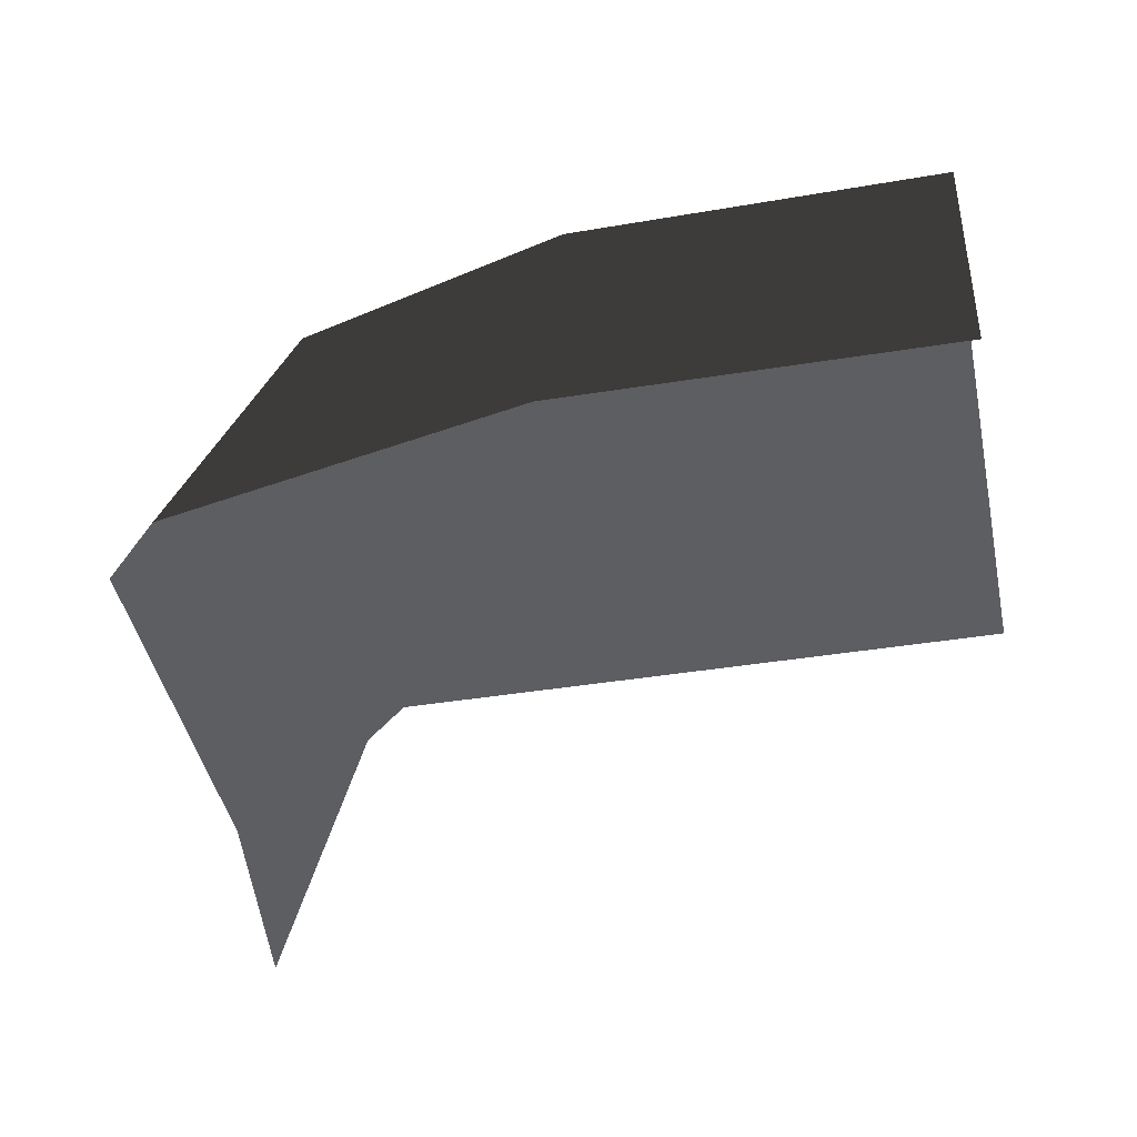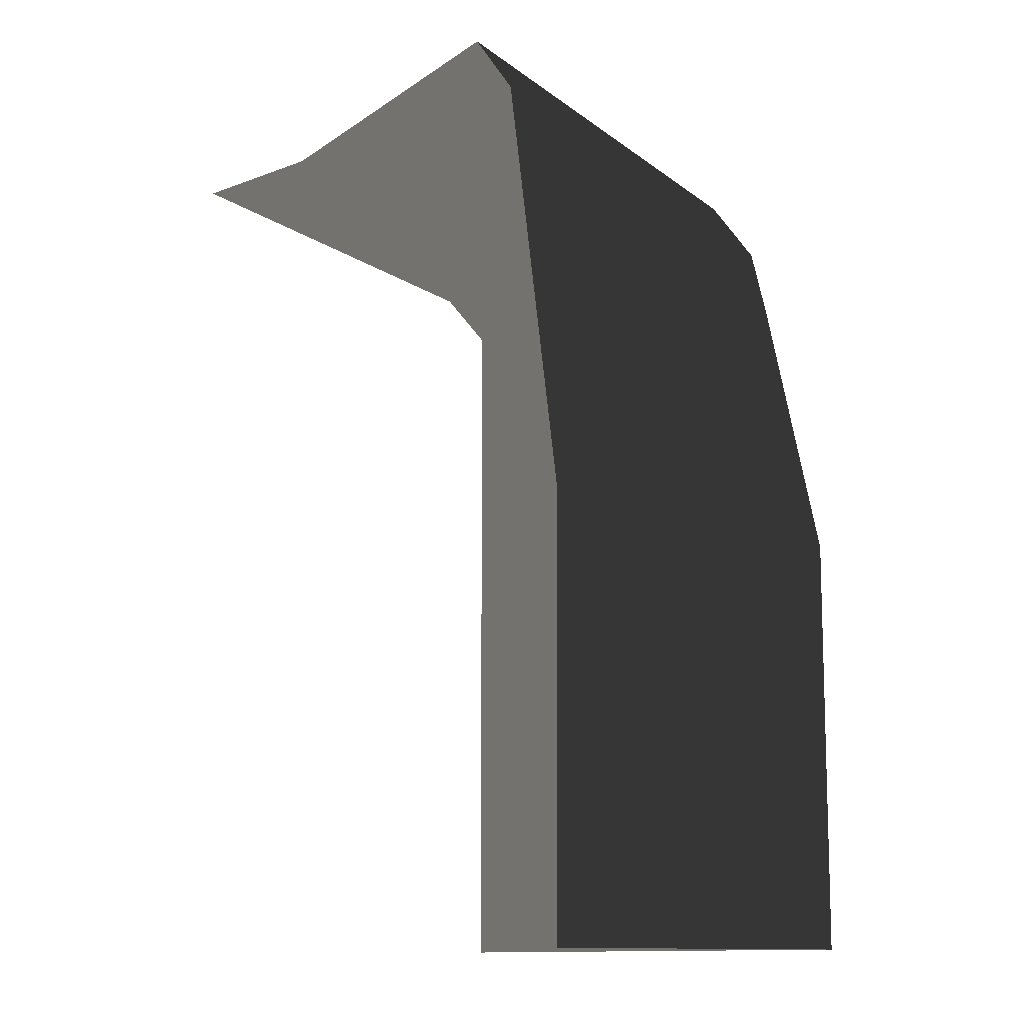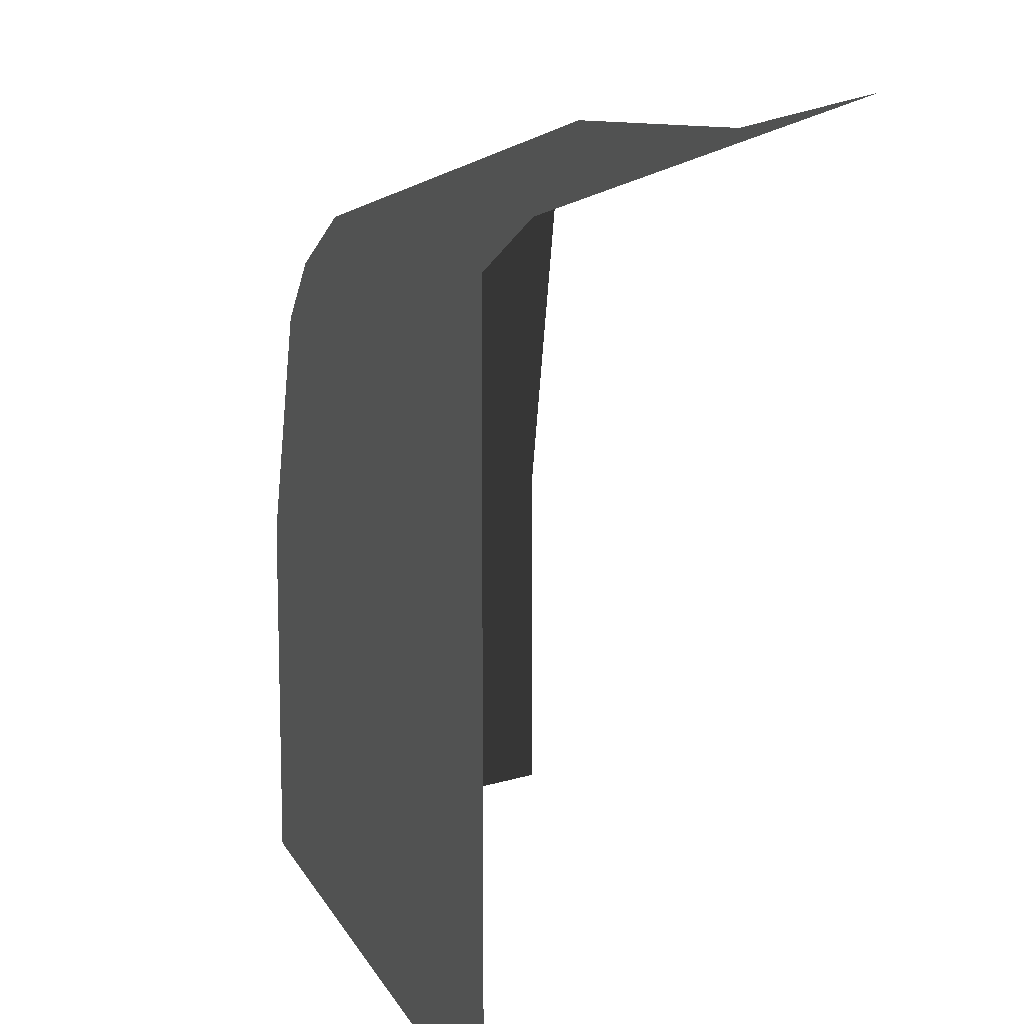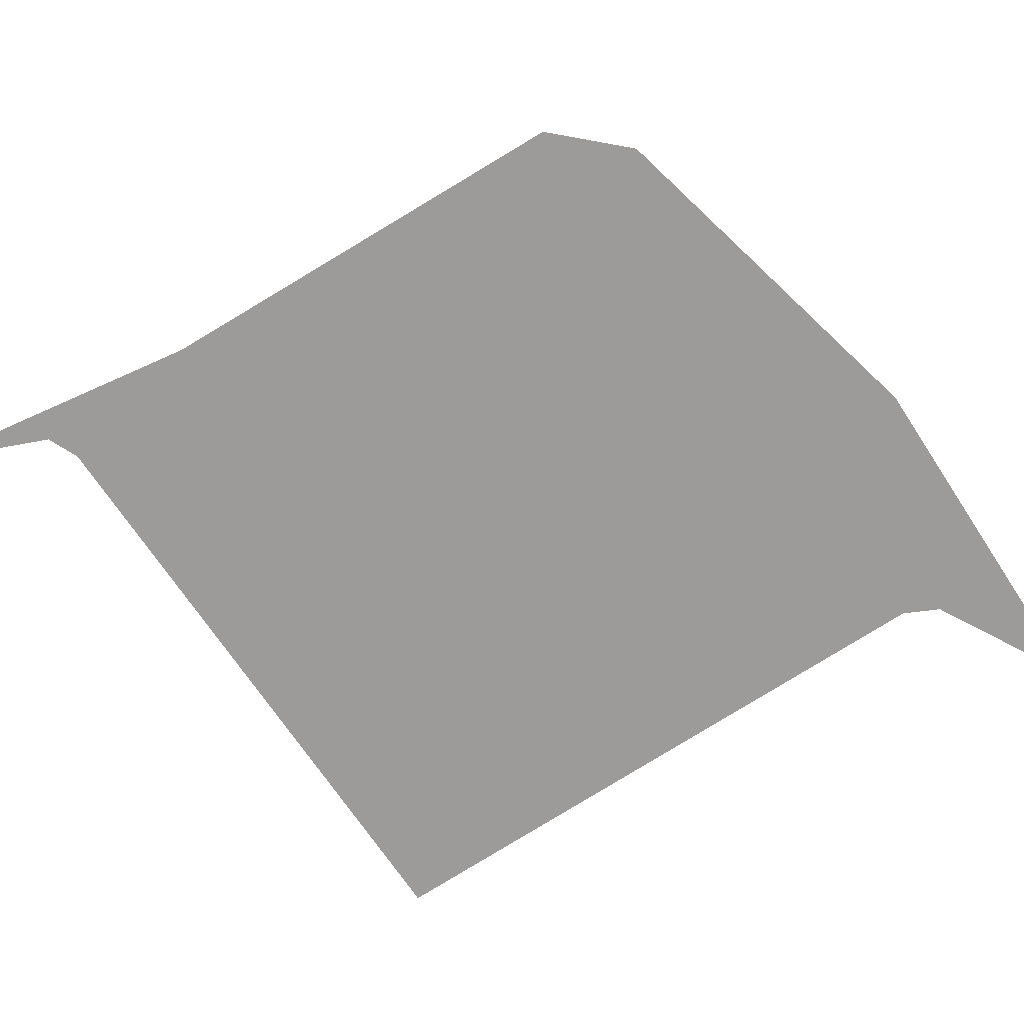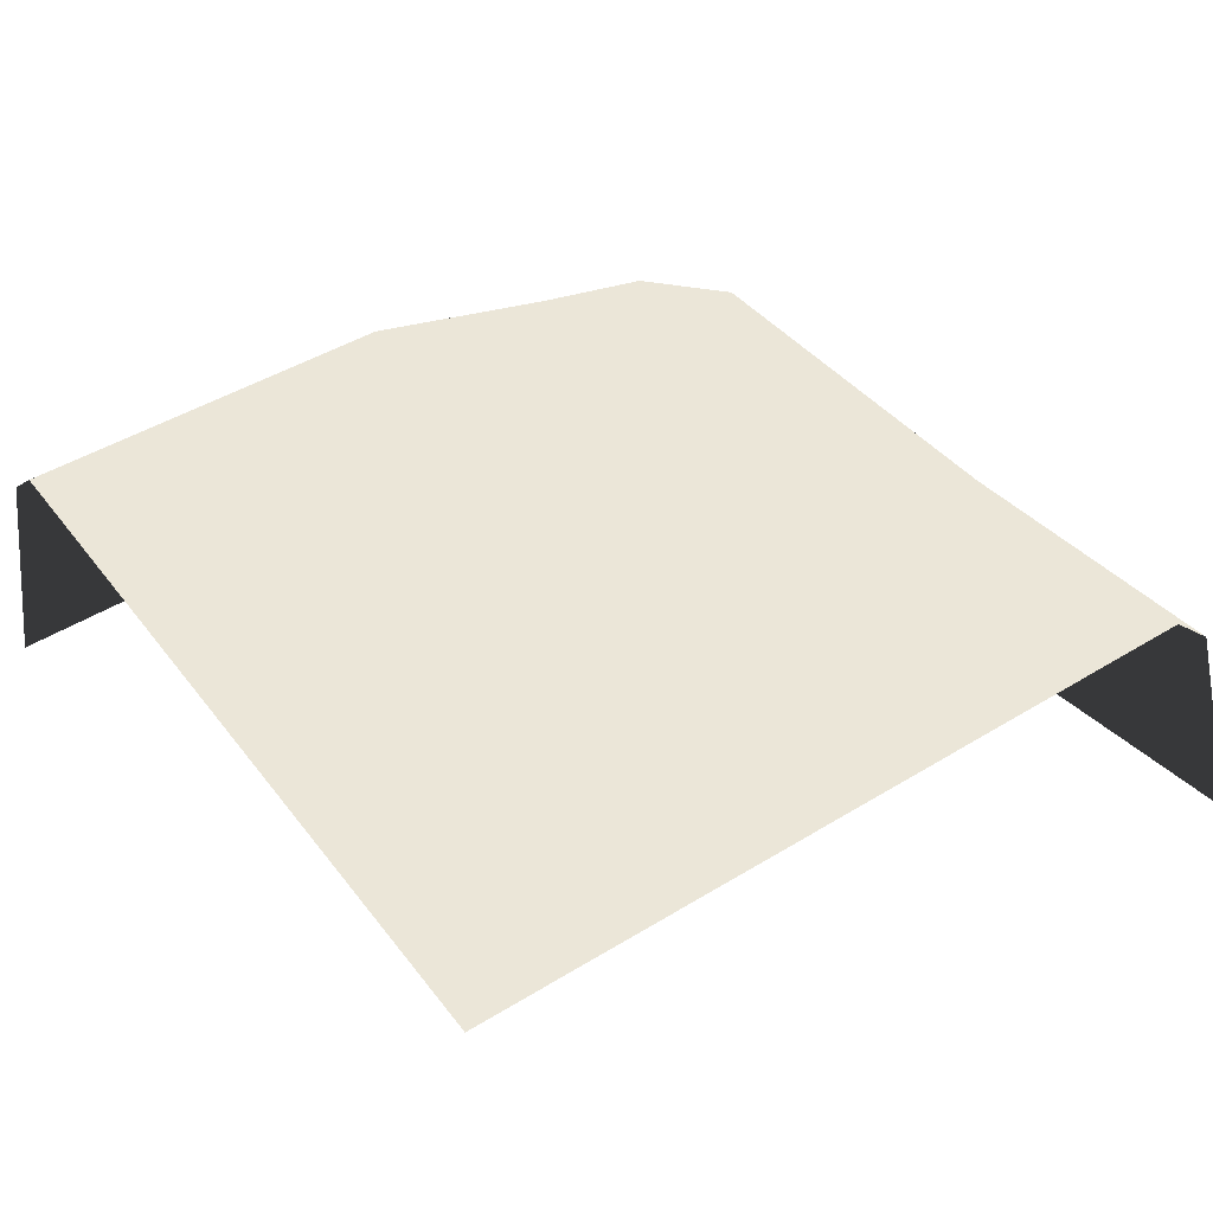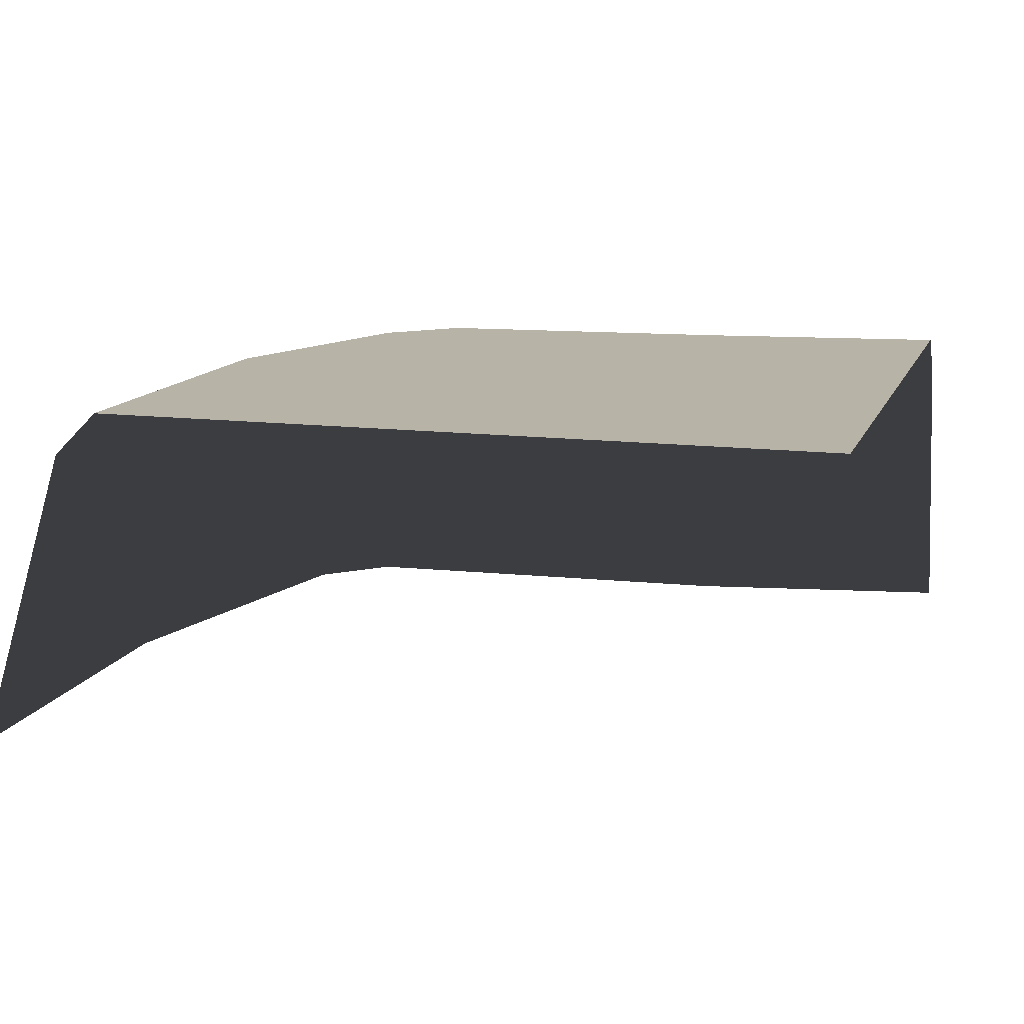
<metadata>
{"format":"obj","ext":"obj","renderer":"f3d","projection":"perspective","resolution":1024,"background":"white","views":[{"elev":-38.9,"azim":101.8,"up":"+Y"},{"elev":-10.4,"azim":63.8,"up":"+Z"},{"elev":12.5,"azim":-108.8,"up":"+Z"},{"elev":-69.9,"azim":33.5,"up":"+Y"},{"elev":46.5,"azim":-125.0,"up":"+Y"},{"elev":12.7,"azim":-163.9,"up":"+Y"}]}
</metadata>
<code>
g wall_C1
v 0.2939 0.3524 0.2523
v 0.5056 -5.269e-06 -0.07064
v 0.4071 -1.086e-05 0.3537
v 0.3924 0.3524 -0.07603
v 0.5035 7.431e-07 -0.5035
v 0.2429 0.4028 0.2043
v 0.3957 0.3524 -0.5035
v 0.3413 0.4028 -0.07797
v 0.1637 0.4027 0.28
v 0.3453 0.4028 -0.5035
v -0.5035 0.4028 -0.5035
v -0.5035 0.4027 0.3451
v -0.5035 0.4028 -0.5035
v -0.2008 0.4027 0.3071
v 0.1637 0.4027 0.28
v -0.5035 0.3524 0.3955
v -0.5035 0.4027 0.3451
v -0.2008 0.4027 0.3071
v -0.1929 0.3524 0.3552
v 0.1637 0.4027 0.28
v -0.5035 -1.751e-05 0.5035
v 0.2148 0.3524 0.3282
v -0.1732 -1.422e-05 0.4496
v 0.328 -1.258e-05 0.4295
v 0.2939 0.3524 0.2523
v 0.4071 -1.086e-05 0.3537
v 0.328 -1.258e-05 0.4295
v 0.2148 0.3524 0.3282
v 0.2429 0.4028 0.2043
v 0.1637 0.4027 0.28
g wall_C1_0
f 3 2 1
f 1 2 4
f 2 5 4
f 4 6 1
f 4 5 7
f 4 8 6
f 8 4 7
f 9 6 8
f 8 7 10
f 8 11 9
f 10 11 8
f 14 13 12
f 13 14 15
f 18 17 16
f 16 19 18
f 18 19 20
f 19 16 21
f 19 22 20
f 21 23 19
f 22 19 23
f 23 24 22
f 27 26 25
f 25 28 27
f 28 25 29
f 29 30 28

</code>
